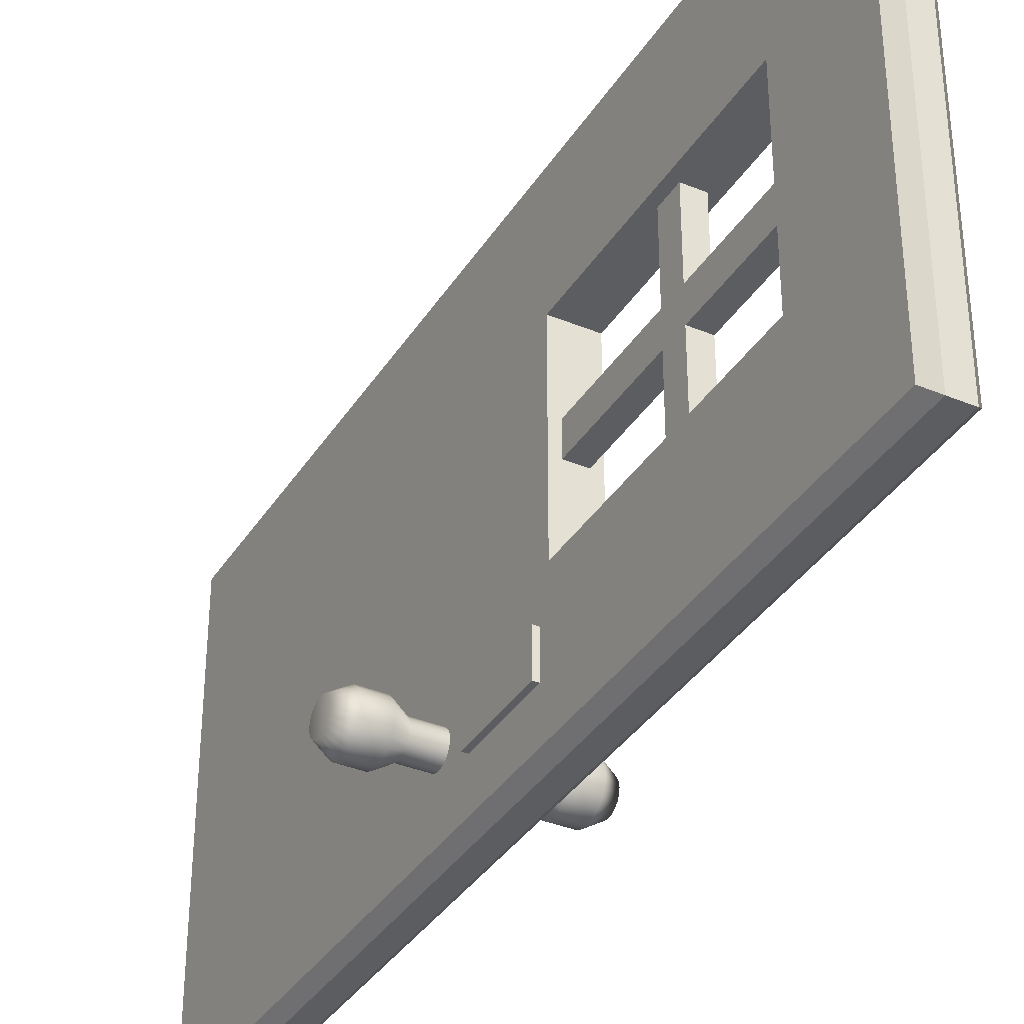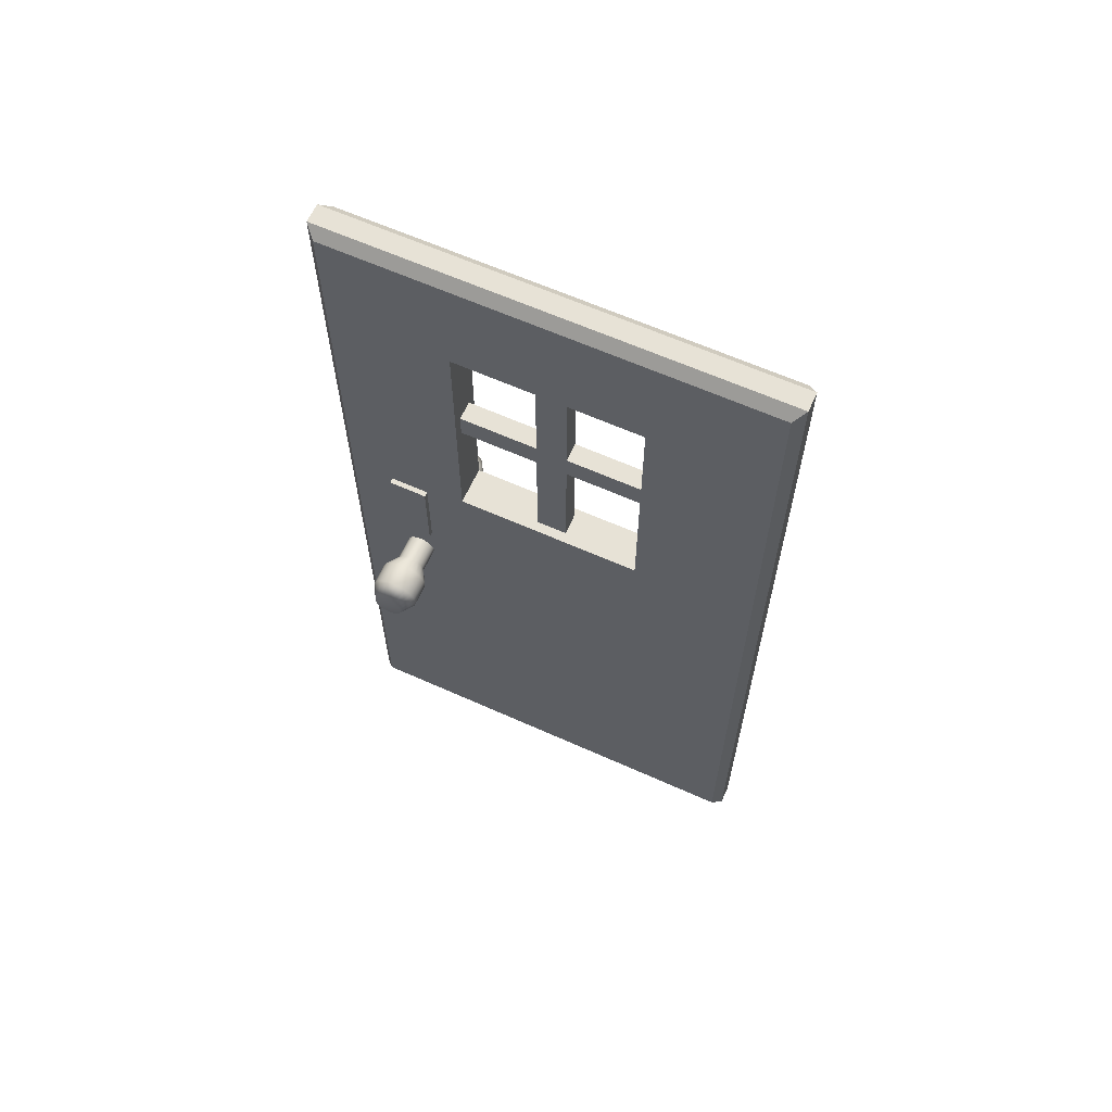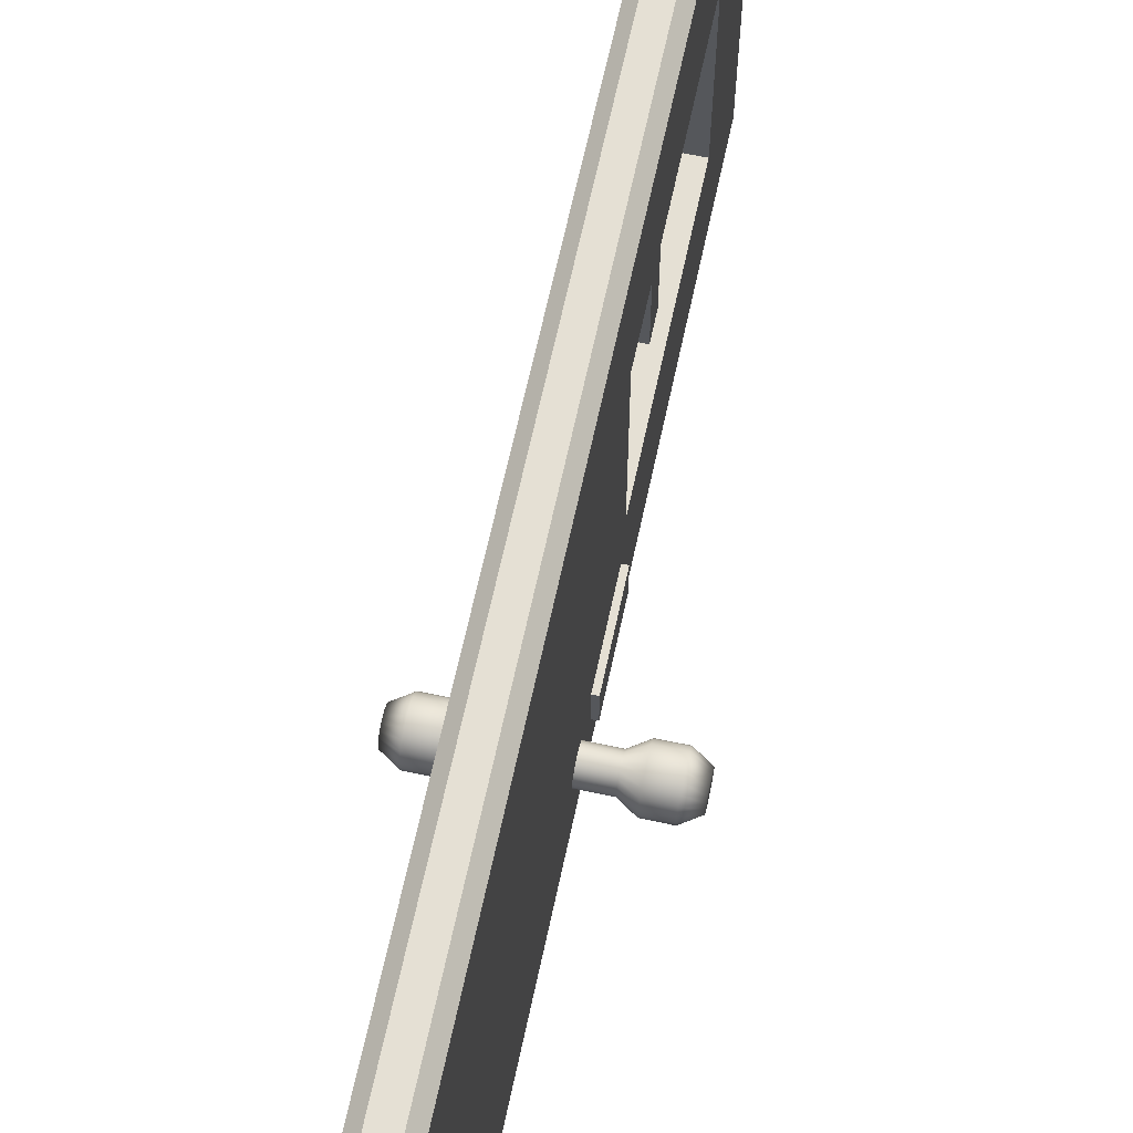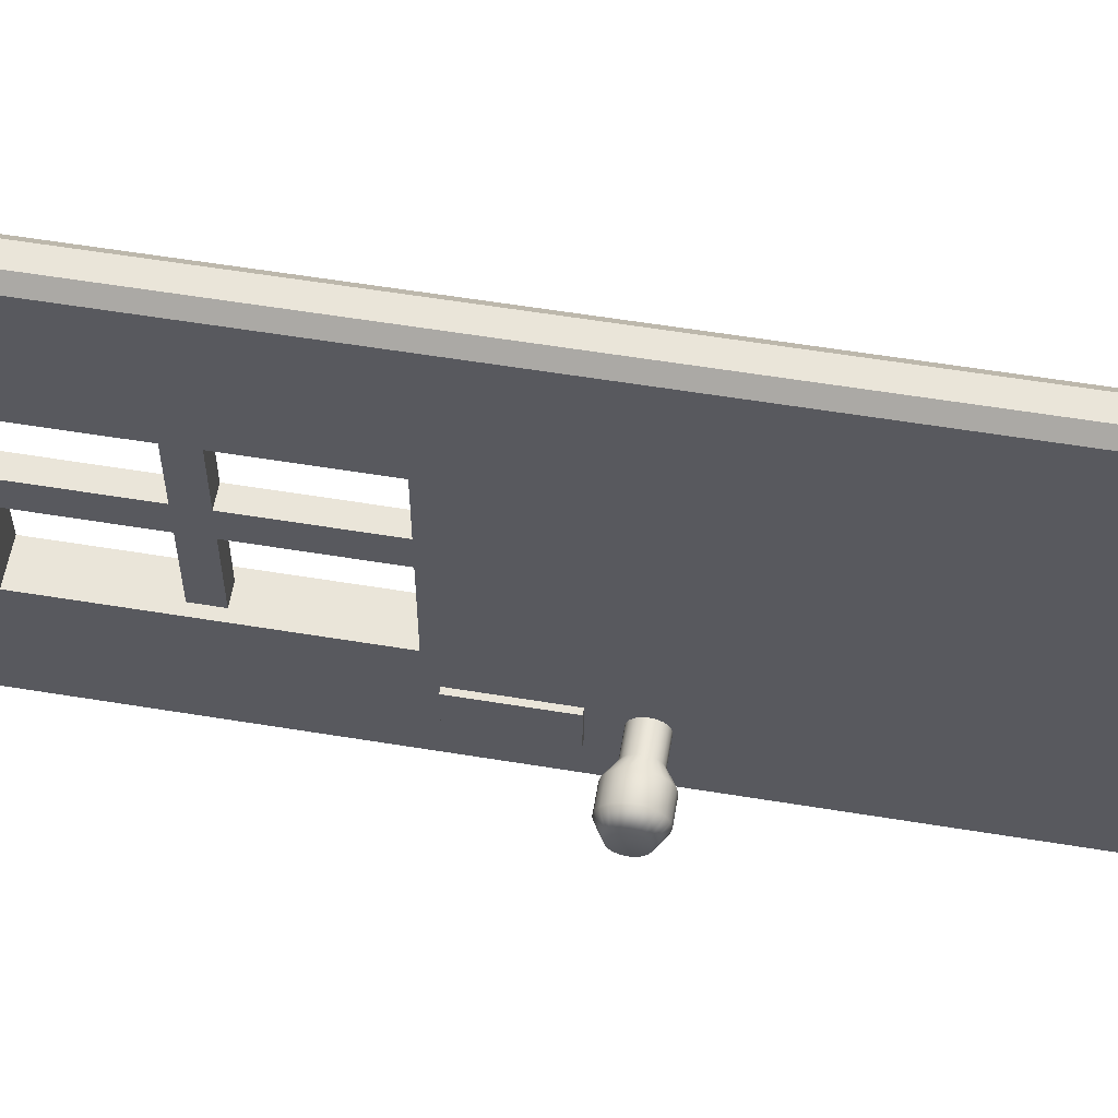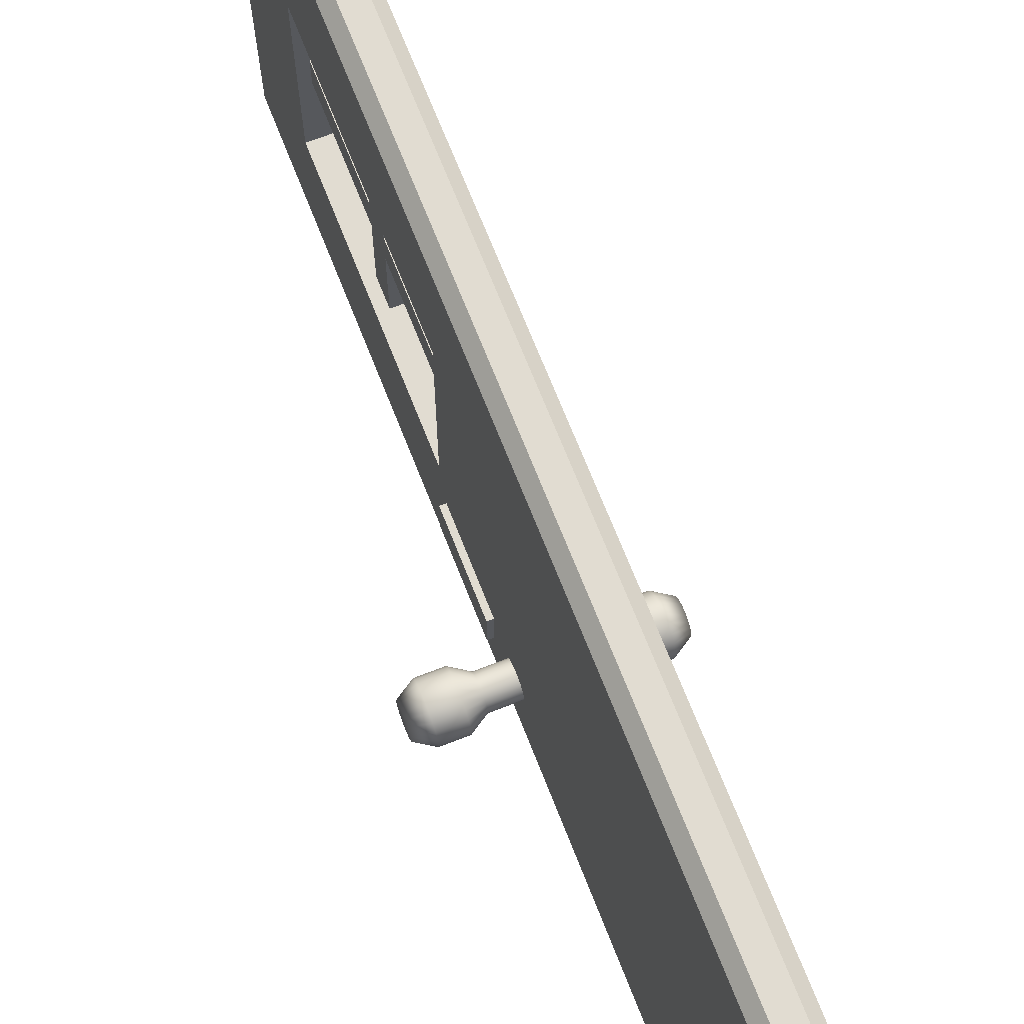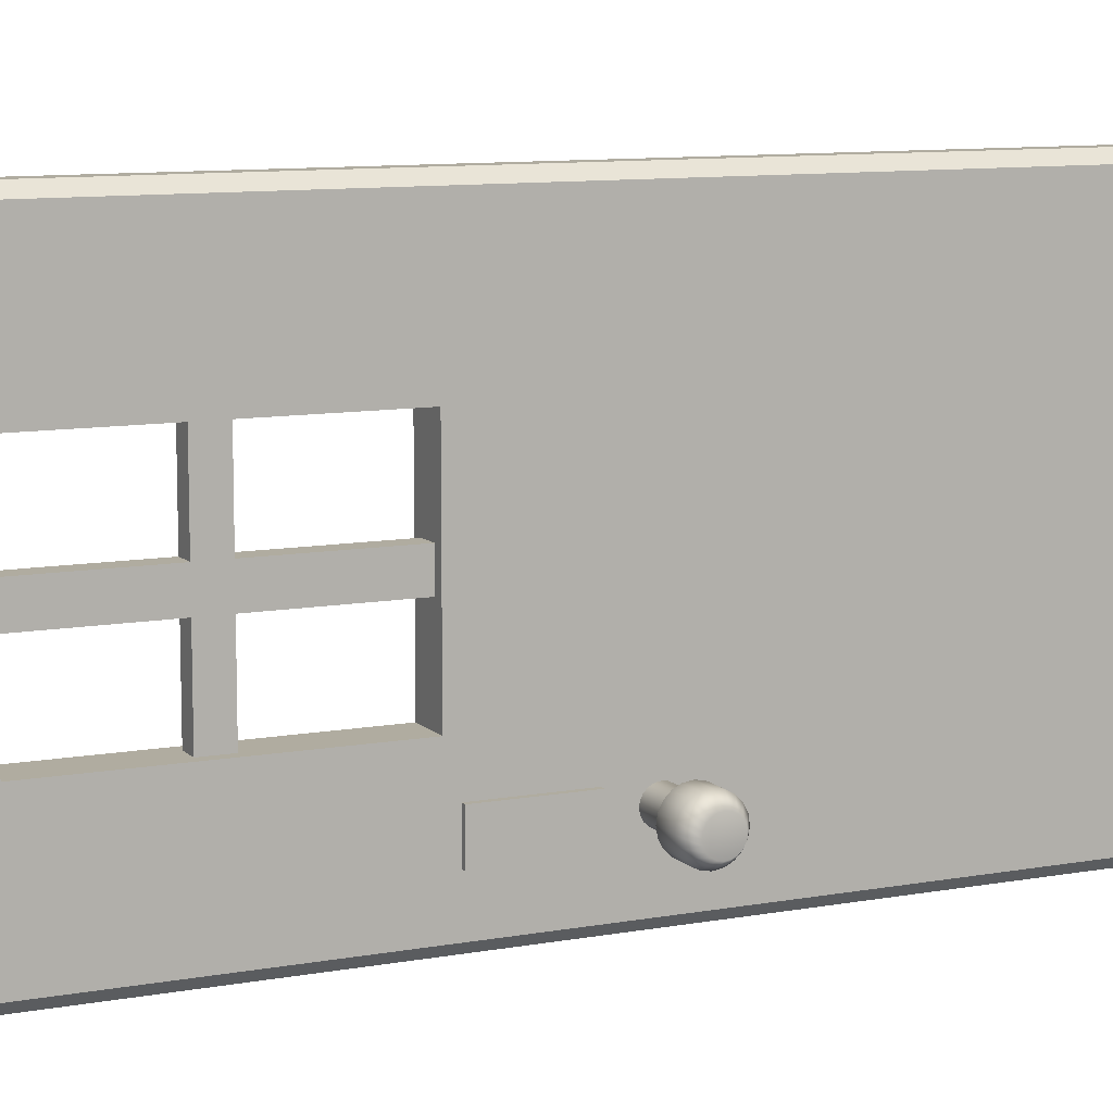
<metadata>
{"format":"obj","ext":"obj","renderer":"f3d","projection":"perspective","resolution":1024,"background":"white","views":[{"elev":-36.1,"azim":151.6,"up":"+Z"},{"elev":63.0,"azim":-65.6,"up":"+Y"},{"elev":65.2,"azim":12.1,"up":"+Z"},{"elev":58.4,"azim":-80.4,"up":"+Z"},{"elev":69.2,"azim":-21.4,"up":"+Z"},{"elev":10.0,"azim":-115.1,"up":"+Z"}]}
</metadata>
<code>
g default
v 68.63 9.451 -2.398
v 68.63 9.451 2.398
v 68.63 16.01 -2.398
v 68.63 16.01 2.398
v 67.63 9.451 -2.398
v 67.63 9.451 2.398
v 67.63 16.01 2.398
v 67.63 16.01 -2.398
v 67.88 -4.251 5.775
v 67.63 -4.001 5.525
v 67.88 19.04 5.775
v 67.63 18.79 5.525
v 68.38 -4.251 5.775
v 68.63 -4.001 5.525
v 68.38 19.04 5.775
v 68.63 18.79 5.525
v 67.88 19.04 -5.775
v 67.63 18.79 -5.525
v 68.38 19.04 -5.775
v 68.63 18.79 -5.525
v 67.88 -4.251 -5.775
v 67.63 -4.001 -5.525
v 68.38 -4.251 -5.775
v 68.63 -4.001 -5.525
v 67.88 9.451 -0.3934
v 67.88 9.451 0.3934
v 68.38 9.451 0.3934
v 68.38 9.451 -0.3934
v 67.88 16.19 -0.3934
v 67.88 16.19 0.3934
v 68.38 16.19 0.3934
v 68.38 16.19 -0.3934
v 67.88 13.15 0.3934
v 67.88 13.15 -0.3934
v 68.38 13.15 -0.3934
v 68.38 13.15 0.3934
v 67.88 12.49 0.3934
v 67.88 12.49 -0.3934
v 68.38 12.49 -0.3934
v 68.38 12.49 0.3934
v 67.88 12.49 -2.632
v 68.38 12.49 -2.632
v 67.88 13.15 -2.632
v 68.38 13.15 -2.632
v 68.38 12.49 2.632
v 67.88 12.49 2.632
v 68.38 13.15 2.632
v 67.88 13.15 2.632
v 67.5 6.915 -3.414
v 68.76 6.915 -3.414
v 67.5 9.159 -3.414
v 68.76 9.159 -3.414
v 67.5 9.159 -4.414
v 68.76 9.159 -4.414
v 67.5 6.915 -4.414
v 68.76 6.915 -4.414
v 69.31 6.258 -3.915
v 69.31 6.205 -4.02
v 69.31 6.122 -4.103
v 69.31 6.017 -4.157
v 69.31 5.901 -4.175
v 69.31 5.784 -4.157
v 69.31 5.68 -4.103
v 69.31 5.596 -4.02
v 69.31 5.543 -3.915
v 69.31 5.525 -3.799
v 69.31 5.543 -3.683
v 69.31 5.596 -3.578
v 69.31 5.68 -3.495
v 69.31 5.784 -3.441
v 69.31 5.901 -3.423
v 69.31 6.017 -3.441
v 69.31 6.122 -3.495
v 69.31 6.205 -3.578
v 69.31 6.258 -3.683
v 69.31 6.277 -3.799
v 66.98 6.258 -3.915
v 66.98 6.205 -4.02
v 66.98 6.122 -4.103
v 66.98 6.017 -4.157
v 66.98 5.901 -4.175
v 66.98 5.784 -4.157
v 66.98 5.68 -4.103
v 66.98 5.596 -4.02
v 66.98 5.543 -3.915
v 66.98 5.525 -3.799
v 66.98 5.543 -3.683
v 66.98 5.596 -3.578
v 66.98 5.68 -3.495
v 66.98 5.784 -3.441
v 66.98 5.901 -3.423
v 66.98 6.017 -3.441
v 66.98 6.122 -3.495
v 66.98 6.205 -3.578
v 66.98 6.258 -3.683
v 66.98 6.277 -3.799
v 69.7 6.52 -3.799
v 69.7 6.49 -3.991
v 69.7 6.49 -3.608
v 69.7 6.402 -3.435
v 69.7 6.265 -3.298
v 69.7 6.092 -3.21
v 69.7 5.901 -3.179
v 69.7 5.709 -3.21
v 69.7 5.536 -3.298
v 69.7 5.399 -3.435
v 69.7 5.311 -3.608
v 69.7 5.281 -3.799
v 69.7 5.311 -3.991
v 69.7 5.399 -4.163
v 69.7 5.536 -4.301
v 69.7 5.709 -4.389
v 69.7 5.901 -4.419
v 69.7 6.092 -4.389
v 69.7 6.265 -4.301
v 69.7 6.402 -4.163
v 66.59 6.49 -3.991
v 66.59 6.402 -4.163
v 66.59 6.265 -4.301
v 66.59 6.092 -4.389
v 66.59 5.901 -4.419
v 66.59 5.709 -4.389
v 66.59 5.536 -4.301
v 66.59 5.399 -4.163
v 66.59 5.311 -3.991
v 66.59 5.281 -3.799
v 66.59 5.311 -3.608
v 66.59 5.399 -3.435
v 66.59 5.536 -3.298
v 66.59 5.709 -3.21
v 66.59 5.901 -3.179
v 66.59 6.092 -3.21
v 66.59 6.265 -3.298
v 66.59 6.402 -3.435
v 66.59 6.49 -3.608
v 66.59 6.52 -3.799
v 70.29 6.52 -3.799
v 70.29 6.49 -3.991
v 70.29 6.49 -3.608
v 70.29 6.402 -3.435
v 70.29 6.265 -3.298
v 70.29 6.092 -3.21
v 70.29 5.901 -3.179
v 70.29 5.709 -3.21
v 70.29 5.536 -3.298
v 70.29 5.399 -3.435
v 70.29 5.311 -3.608
v 70.29 5.281 -3.799
v 70.29 5.311 -3.991
v 70.29 5.399 -4.163
v 70.29 5.536 -4.301
v 70.29 5.709 -4.389
v 70.29 5.901 -4.419
v 70.29 6.092 -4.389
v 70.29 6.265 -4.301
v 70.29 6.402 -4.163
v 66 6.49 -3.991
v 66 6.402 -4.163
v 66 6.265 -4.301
v 66 6.092 -4.389
v 66 5.901 -4.419
v 66 5.709 -4.389
v 66 5.536 -4.301
v 66 5.399 -4.163
v 66 5.311 -3.991
v 66 5.281 -3.799
v 66 5.311 -3.608
v 66 5.399 -3.435
v 66 5.536 -3.298
v 66 5.709 -3.21
v 66 5.901 -3.179
v 66 6.092 -3.21
v 66 6.265 -3.298
v 66 6.402 -3.435
v 66 6.49 -3.608
v 66 6.52 -3.799
v 70.69 6.275 -3.799
v 70.69 6.256 -3.915
v 70.69 6.256 -3.684
v 70.69 6.203 -3.579
v 70.69 6.12 -3.497
v 70.69 6.016 -3.444
v 70.69 5.901 -3.425
v 70.69 5.785 -3.444
v 70.69 5.681 -3.497
v 70.69 5.598 -3.579
v 70.69 5.545 -3.684
v 70.69 5.527 -3.799
v 70.69 5.545 -3.915
v 70.69 5.598 -4.019
v 70.69 5.681 -4.102
v 70.69 5.785 -4.155
v 70.69 5.901 -4.173
v 70.69 6.016 -4.155
v 70.69 6.12 -4.102
v 70.69 6.203 -4.019
v 65.61 6.256 -3.915
v 65.61 6.203 -4.019
v 65.61 6.12 -4.102
v 65.61 6.016 -4.155
v 65.61 5.901 -4.173
v 65.61 5.785 -4.155
v 65.61 5.681 -4.102
v 65.61 5.598 -4.019
v 65.61 5.545 -3.915
v 65.61 5.527 -3.799
v 65.61 5.545 -3.684
v 65.61 5.598 -3.579
v 65.61 5.681 -3.497
v 65.61 5.785 -3.444
v 65.61 5.901 -3.425
v 65.61 6.016 -3.444
v 65.61 6.12 -3.497
v 65.61 6.203 -3.579
v 65.61 6.256 -3.684
v 65.61 6.275 -3.799
g pCube16
f 29 30 31 32
f 8 5 1 3
f 7 8 3 4
f 4 2 6 7
f 9 10 22 21
f 10 9 11 12
f 12 11 17 18
f 13 14 16 15
f 14 13 23 24
f 15 16 20 19
f 18 17 21 22
f 19 20 24 23
f 9 13 15 11
f 11 15 19 17
f 17 19 23 21
f 21 23 13 9
f 14 24 1 2
f 24 20 3 1
f 20 16 4 3
f 16 14 2 4
f 22 10 6 5
f 10 12 7 6
f 12 18 8 7
f 18 22 5 8
f 5 6 26 25
f 6 2 27 26
f 2 1 28 27
f 1 5 25 28
f 25 26 37 38
f 26 27 40 37
f 27 28 39 40
f 28 25 38 39
f 34 33 30 29
f 35 34 29 32
f 36 35 32 31
f 33 36 31 30
f 38 37 33 34
f 42 41 43 44
f 40 39 35 36
f 46 45 47 48
f 39 38 41 42
f 38 34 43 41
f 34 35 44 43
f 35 39 42 44
f 37 40 45 46
f 40 36 47 45
f 36 33 48 47
f 33 37 46 48
f 49 50 52 51
f 51 52 54 53
f 53 54 56 55
f 55 56 50 49
f 50 56 54 52
f 55 49 51 53
f 57 58 78 77
f 58 59 79 78
f 59 60 80 79
f 60 61 81 80
f 61 62 82 81
f 62 63 83 82
f 63 64 84 83
f 64 65 85 84
f 65 66 86 85
f 66 67 87 86
f 67 68 88 87
f 68 69 89 88
f 69 70 90 89
f 70 71 91 90
f 71 72 92 91
f 72 73 93 92
f 73 74 94 93
f 74 75 95 94
f 75 76 96 95
f 76 57 77 96
f 178 177 179 180 181 182 183 184 185 186 187 188 189 190 191 192 193 194 195 196
f 197 198 199 200 201 202 203 204 205 206 207 208 209 210 211 212 213 214 215 216
f 57 76 97 98
f 76 75 99 97
f 75 74 100 99
f 74 73 101 100
f 73 72 102 101
f 72 71 103 102
f 71 70 104 103
f 70 69 105 104
f 69 68 106 105
f 68 67 107 106
f 67 66 108 107
f 66 65 109 108
f 65 64 110 109
f 64 63 111 110
f 63 62 112 111
f 62 61 113 112
f 61 60 114 113
f 60 59 115 114
f 59 58 116 115
f 58 57 98 116
f 77 78 118 117
f 78 79 119 118
f 79 80 120 119
f 80 81 121 120
f 81 82 122 121
f 82 83 123 122
f 83 84 124 123
f 84 85 125 124
f 85 86 126 125
f 86 87 127 126
f 87 88 128 127
f 88 89 129 128
f 89 90 130 129
f 90 91 131 130
f 91 92 132 131
f 92 93 133 132
f 93 94 134 133
f 94 95 135 134
f 95 96 136 135
f 96 77 117 136
f 98 97 137 138
f 97 99 139 137
f 99 100 140 139
f 100 101 141 140
f 101 102 142 141
f 102 103 143 142
f 103 104 144 143
f 104 105 145 144
f 105 106 146 145
f 106 107 147 146
f 107 108 148 147
f 108 109 149 148
f 109 110 150 149
f 110 111 151 150
f 111 112 152 151
f 112 113 153 152
f 113 114 154 153
f 114 115 155 154
f 115 116 156 155
f 116 98 138 156
f 117 118 158 157
f 118 119 159 158
f 119 120 160 159
f 120 121 161 160
f 121 122 162 161
f 122 123 163 162
f 123 124 164 163
f 124 125 165 164
f 125 126 166 165
f 126 127 167 166
f 127 128 168 167
f 128 129 169 168
f 129 130 170 169
f 130 131 171 170
f 131 132 172 171
f 132 133 173 172
f 133 134 174 173
f 134 135 175 174
f 135 136 176 175
f 136 117 157 176
f 138 137 177 178
f 137 139 179 177
f 139 140 180 179
f 140 141 181 180
f 141 142 182 181
f 142 143 183 182
f 143 144 184 183
f 144 145 185 184
f 145 146 186 185
f 146 147 187 186
f 147 148 188 187
f 148 149 189 188
f 149 150 190 189
f 150 151 191 190
f 151 152 192 191
f 152 153 193 192
f 153 154 194 193
f 154 155 195 194
f 155 156 196 195
f 156 138 178 196
f 157 158 198 197
f 158 159 199 198
f 159 160 200 199
f 160 161 201 200
f 161 162 202 201
f 162 163 203 202
f 163 164 204 203
f 164 165 205 204
f 165 166 206 205
f 166 167 207 206
f 167 168 208 207
f 168 169 209 208
f 169 170 210 209
f 170 171 211 210
f 171 172 212 211
f 172 173 213 212
f 173 174 214 213
f 174 175 215 214
f 175 176 216 215
f 176 157 197 216

</code>
